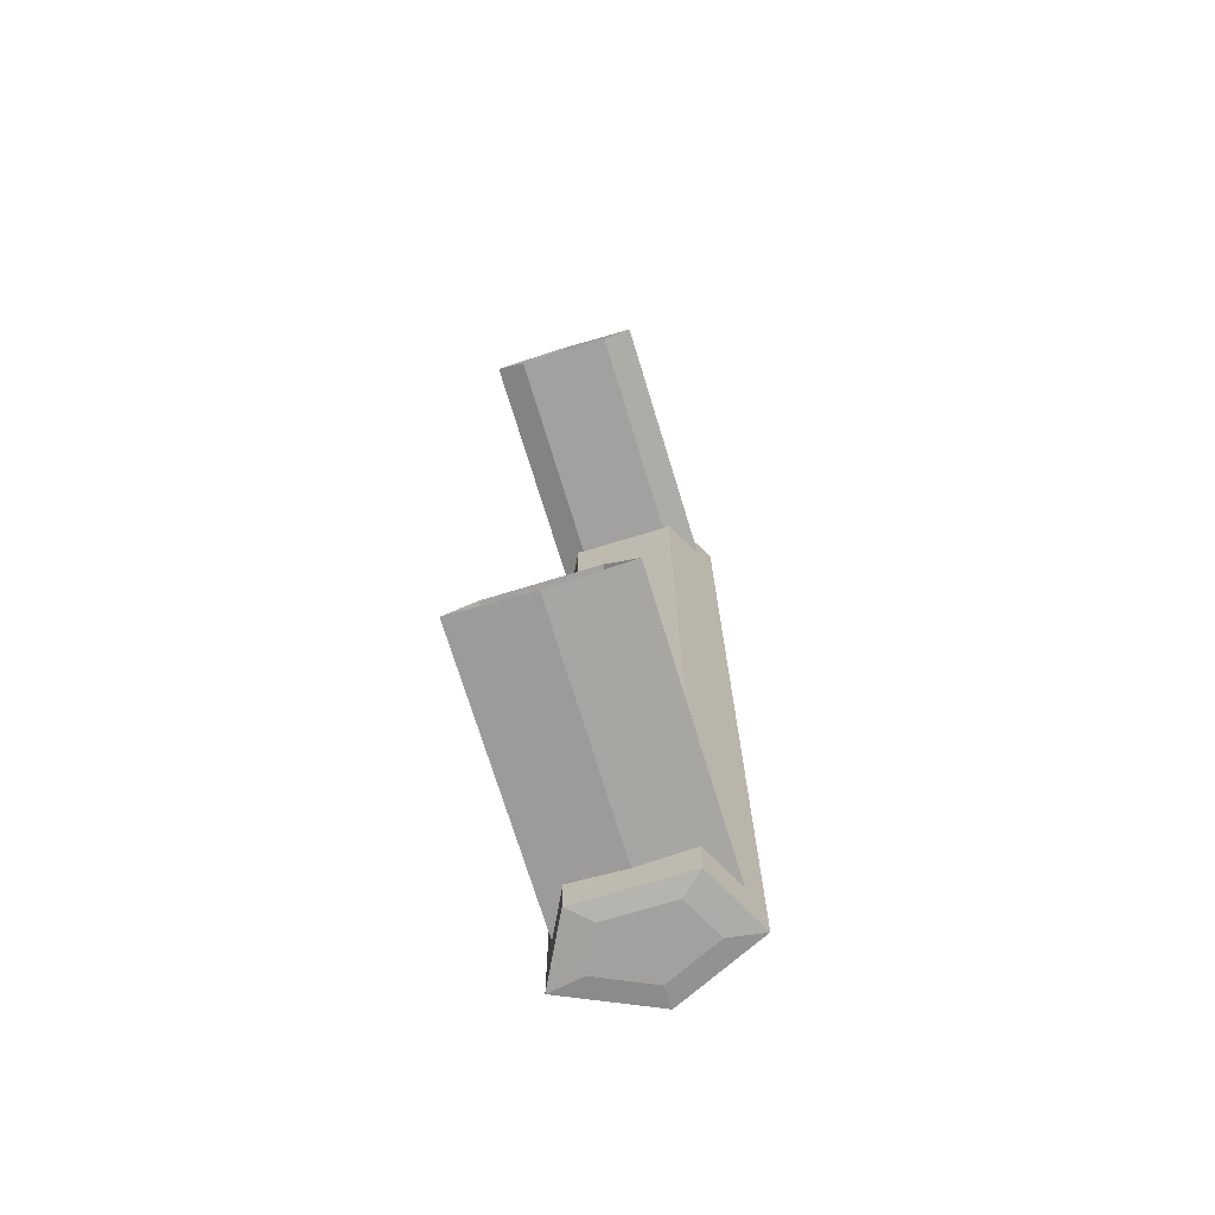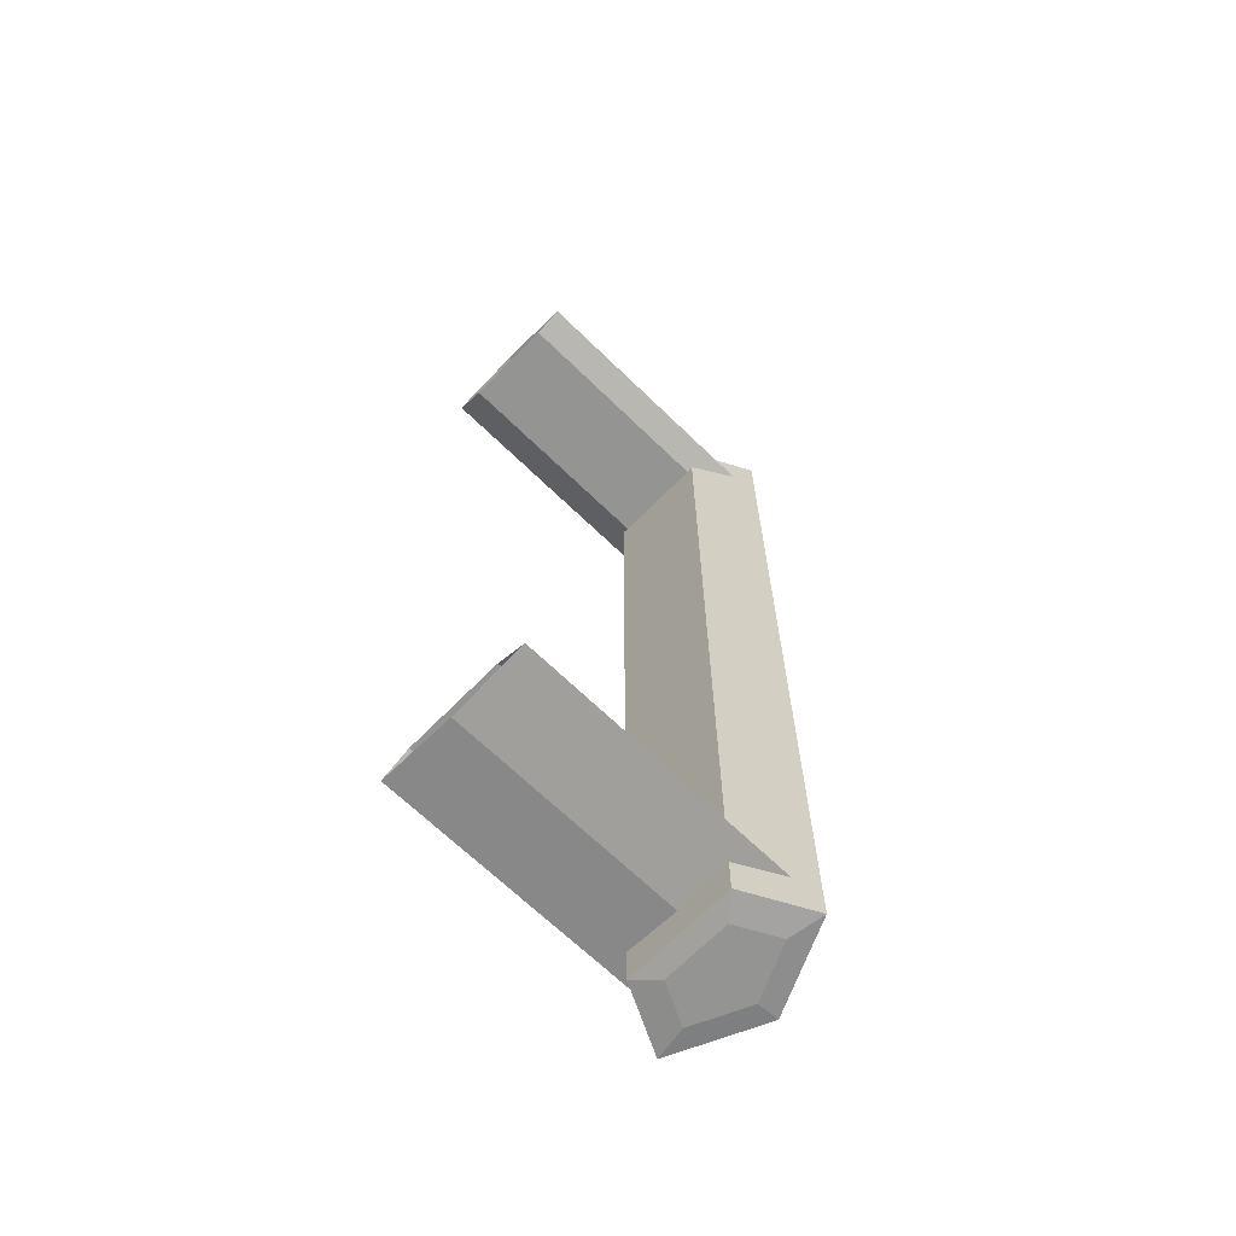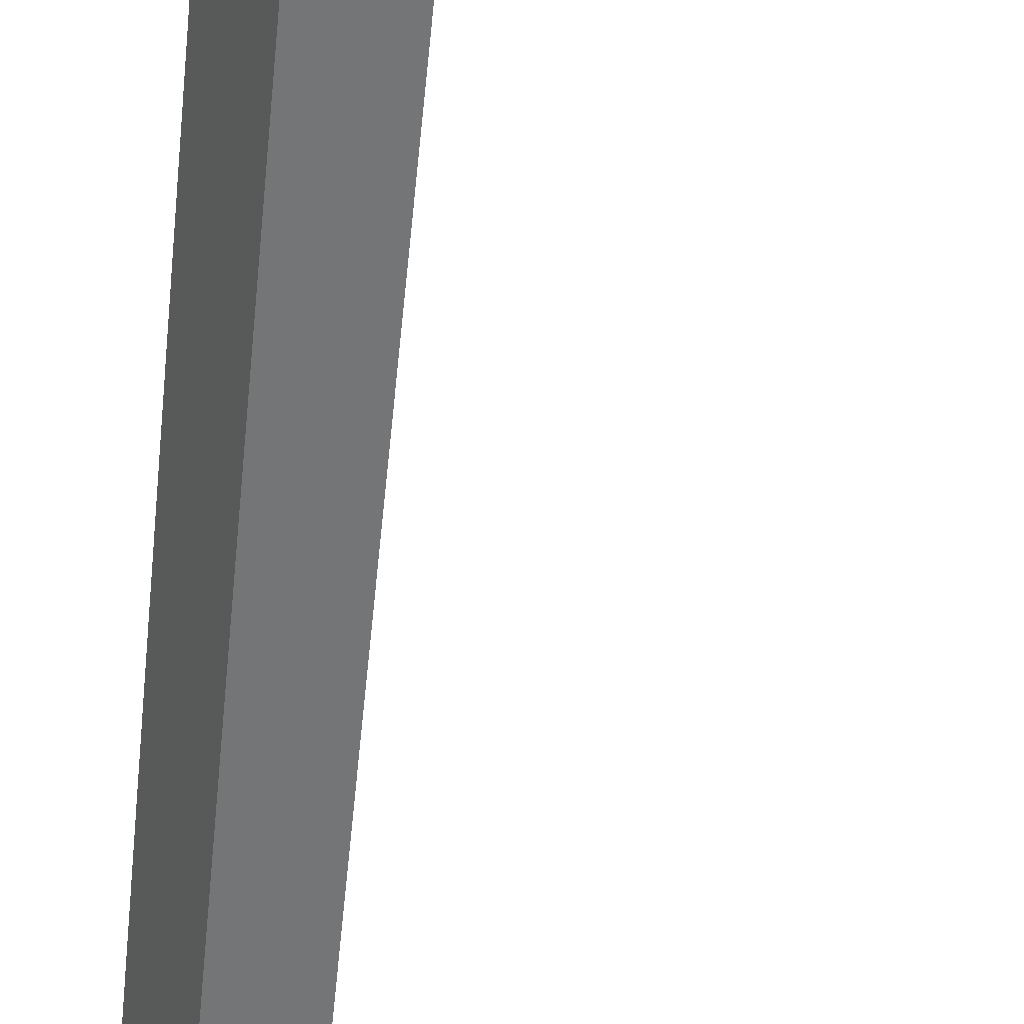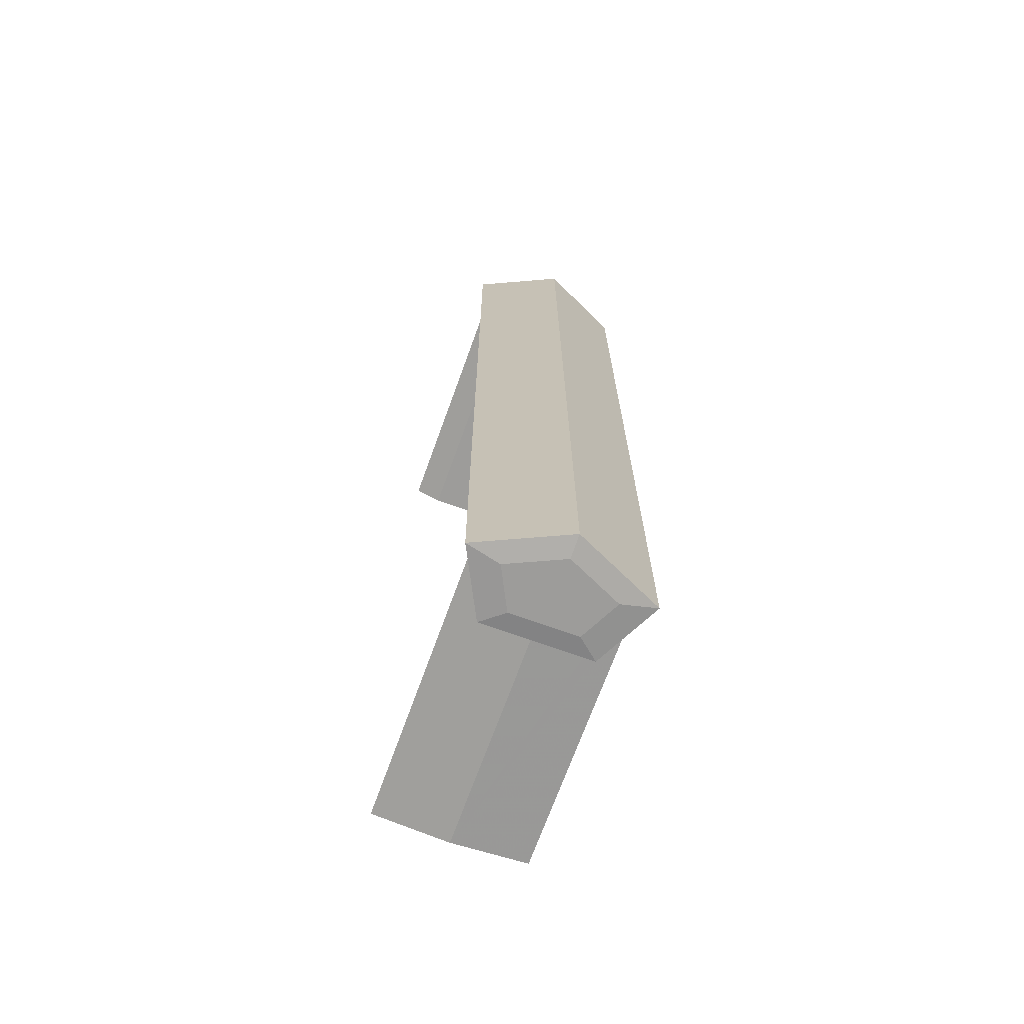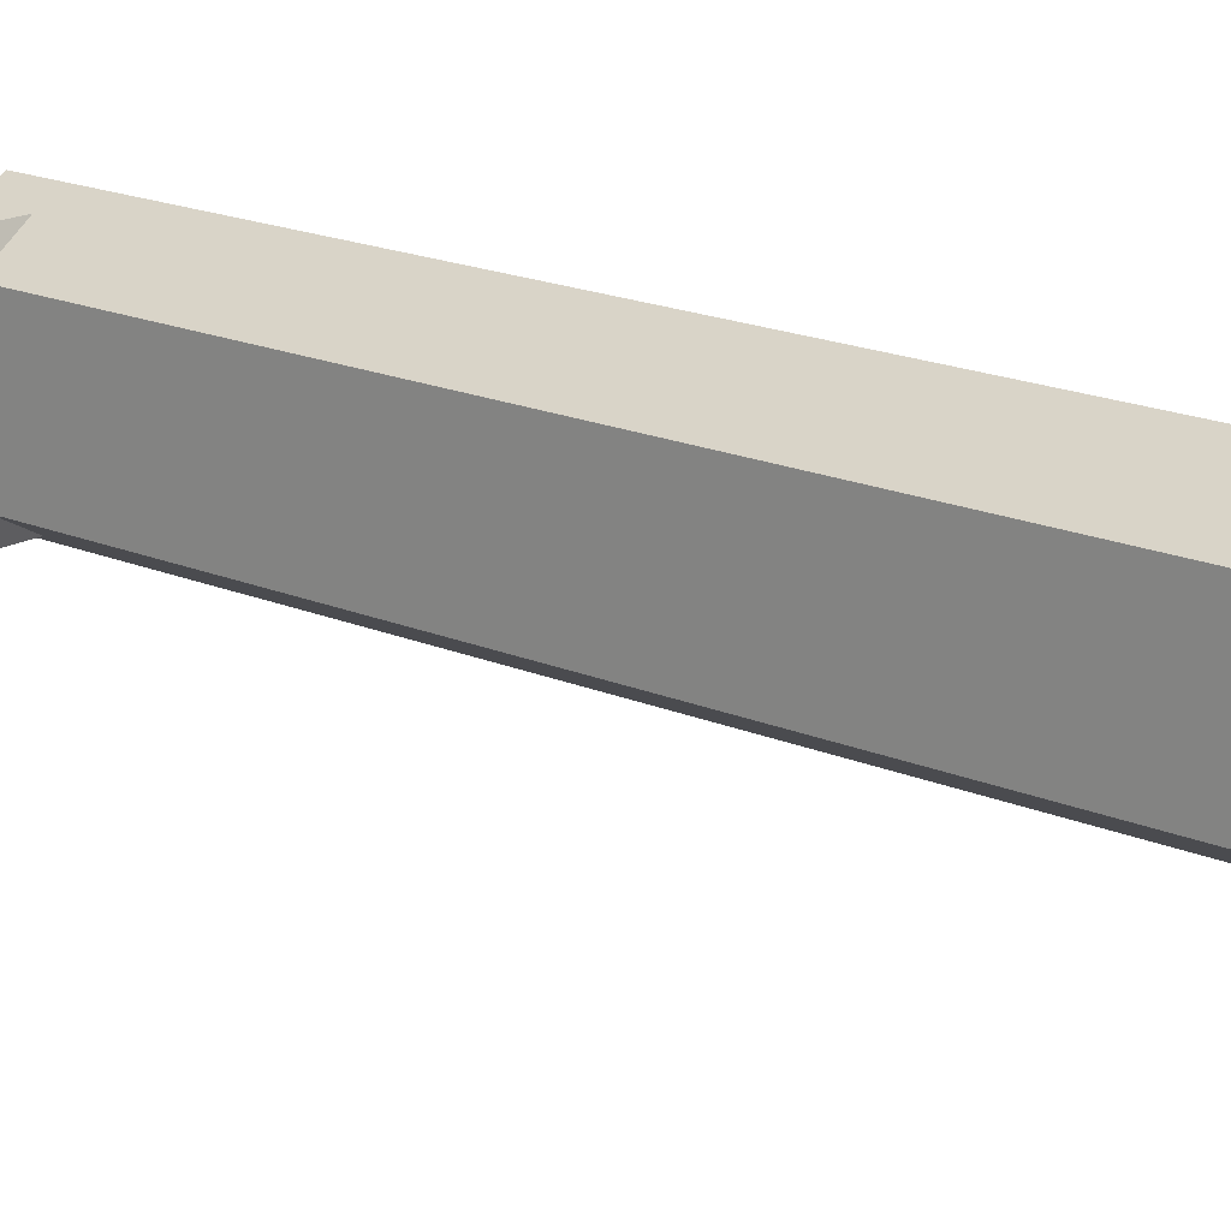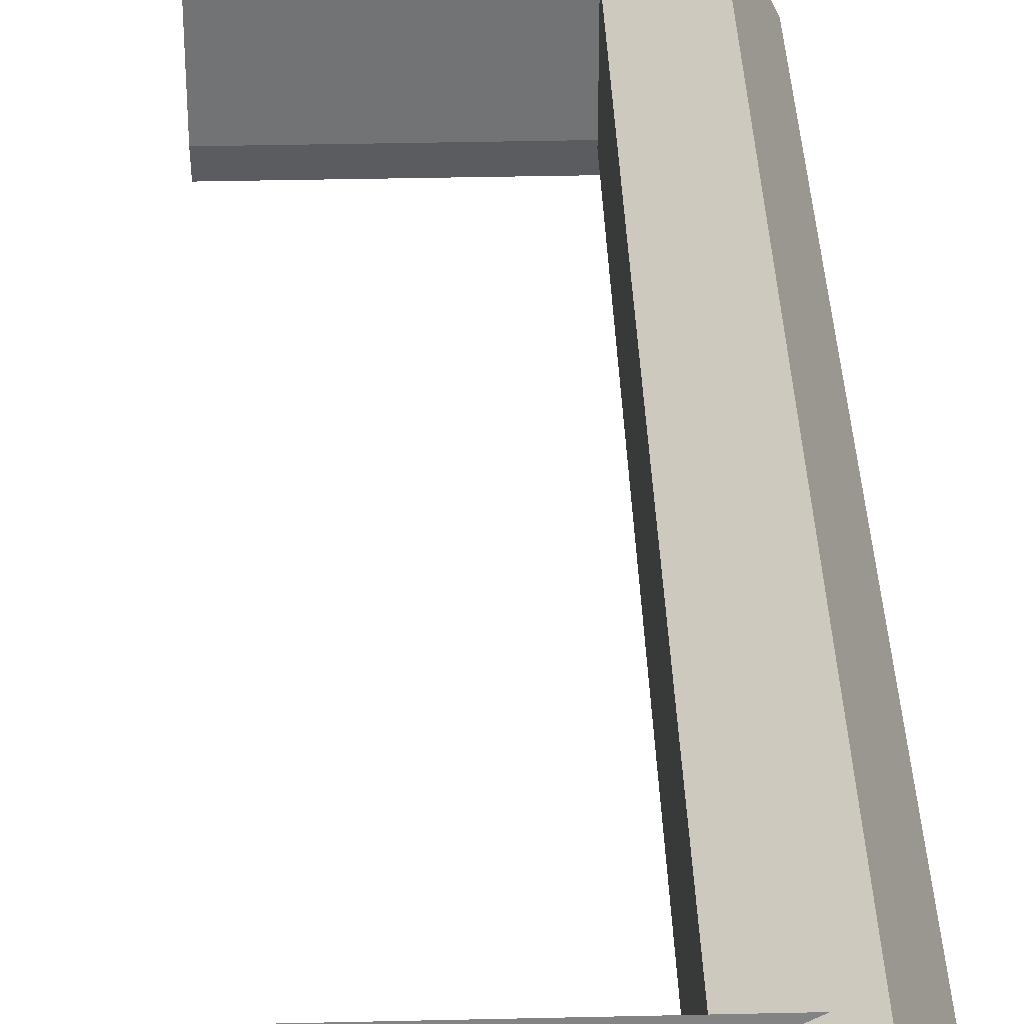
<metadata>
{"format":"obj","ext":"obj","renderer":"f3d","projection":"perspective","resolution":1024,"background":"white","views":[{"elev":-72.2,"azim":-73.0,"up":"+Z"},{"elev":-67.0,"azim":-44.3,"up":"+Z"},{"elev":-57.4,"azim":174.3,"up":"+Y"},{"elev":-70.2,"azim":70.1,"up":"+Z"},{"elev":17.0,"azim":-48.4,"up":"+Y"},{"elev":34.3,"azim":-1.8,"up":"+Y"}]}
</metadata>
<code>
v 0.03644 0 -0.05956
v 0.02369 0.00658 -0.05956
v 0.03157 0.01065 -0.05956
v 0.02369 -0.006579 -0.05956
v 0.02899 0.009315 -0.05459
v 0.03072 0.006504 -0.05992
v 0.03157 0.01065 -0.0485
v 0.03157 -0.01065 -0.05956
v 0.02369 -0.006579 -0.05485
v 0.02591 0.004019 -0.05992
v 0.02369 0.00658 -0.05485
v 0.03644 0 -0.0485
v 0.0337 0 -0.05992
v 0.03072 -0.006504 -0.05992
v 0.02369 0 -0.05546
v 0.02591 -0.004019 -0.05992
v -0.004102 0 -0.05546
v 0.02369 0.00658 -0.05352
v 0.03157 -0.01065 -0.0485
v 0.02899 -0.009316 -0.05459
v -0.004102 0.009315 -0.05459
v 0.02369 0.00658 -0.0485
v -0.004102 -0.009316 -0.05459
v 0.02369 0.005757 -0.0532
v 0.02369 -0.006579 -0.0485
v -0.004102 -0.005758 -0.0532
v 0.02369 -0.005758 -0.0532
v -0.004102 0.005757 -0.0532
v 0.02369 -0.006579 -0.05352
v -0.004102 0 -0.0532
v 0.03644 0 0.0485
v 0.03157 -0.01065 0.0485
v 0.03157 0.01065 0.0485
v 0.02369 -0.006579 0.0485
v 0.02369 0.00658 0.0485
v 0.02591 0.004018 0.05992
v 0.0337 0 0.05992
v 0.03072 0.006502 0.05992
v 0.02591 -0.004018 0.05992
v 0.03644 0 0.05956
v 0.02369 0.00658 0.05956
v 0.02369 -0.006579 0.05956
v 0.03072 -0.006502 0.05992
v 0.03157 0.01065 0.05956
v 0.03157 -0.01065 0.05956
v 0.02369 0.00658 0.05485
v 0.02369 0 0.05546
v 0.02899 0.009315 0.05459
v 0.02369 -0.006579 0.05485
v 0.02899 -0.009316 0.05459
v -0.004102 0 0.05546
v 0.02369 -0.006579 0.05352
v -0.004102 0.009315 0.05459
v -0.004102 -0.009316 0.05459
v 0.02369 0.00658 0.05352
v -0.004102 -0.005758 0.0532
v -0.004102 0.005757 0.0532
v 0.02369 0.005757 0.0532
v 0.02369 -0.005758 0.0532
v -0.004102 0 0.0532
v 0.03644 0 -0.05956
v 0.03644 0 -0.05956
v 0.03644 0 -0.05956
v 0.02369 0.00658 -0.05956
v 0.02369 0.00658 -0.05956
v 0.02369 0.00658 -0.05956
v 0.02369 0.00658 -0.05956
v 0.02369 0.00658 -0.05956
v 0.03157 0.01065 -0.05956
v 0.03157 0.01065 -0.05956
v 0.03157 0.01065 -0.05956
v 0.03157 0.01065 -0.05956
v 0.03157 0.01065 -0.05956
v 0.02369 -0.006579 -0.05956
v 0.02369 -0.006579 -0.05956
v 0.02369 -0.006579 -0.05956
v 0.02369 -0.006579 -0.05956
v 0.02369 -0.006579 -0.05956
v 0.02899 0.009315 -0.05459
v 0.02899 0.009315 -0.05459
v 0.02899 0.009315 -0.05459
v 0.03072 0.006504 -0.05992
v 0.03157 -0.01065 -0.05956
v 0.03157 -0.01065 -0.05956
v 0.03157 -0.01065 -0.05956
v 0.03157 -0.01065 -0.05956
v 0.03157 -0.01065 -0.05956
v 0.02369 -0.006579 -0.05485
v 0.02369 -0.006579 -0.05485
v 0.02369 -0.006579 -0.05485
v 0.02369 -0.006579 -0.05485
v 0.02369 -0.006579 -0.05485
v 0.02591 0.004019 -0.05992
v 0.02369 0.00658 -0.05485
v 0.02369 0.00658 -0.05485
v 0.02369 0.00658 -0.05485
v 0.02369 0.00658 -0.05485
v 0.02369 0.00658 -0.05485
v 0.0337 0 -0.05992
v 0.03072 -0.006504 -0.05992
v 0.02369 0 -0.05546
v 0.02369 0 -0.05546
v 0.02369 0 -0.05546
v 0.02591 -0.004019 -0.05992
v -0.004102 0 -0.05546
v 0.02369 0.00658 -0.05352
v 0.02369 0.00658 -0.05352
v 0.02369 0.00658 -0.05352
v 0.02369 0.00658 -0.05352
v 0.02369 0.00658 -0.05352
v 0.02899 -0.009316 -0.05459
v 0.02899 -0.009316 -0.05459
v 0.02899 -0.009316 -0.05459
v -0.004102 0.009315 -0.05459
v -0.004102 -0.009316 -0.05459
v 0.02369 0.005757 -0.0532
v 0.02369 0.005757 -0.0532
v 0.02369 0.005757 -0.0532
v -0.004102 -0.005758 -0.0532
v 0.02369 -0.005758 -0.0532
v 0.02369 -0.005758 -0.0532
v 0.02369 -0.005758 -0.0532
v -0.004102 0.005757 -0.0532
v 0.02369 -0.006579 -0.05352
v 0.02369 -0.006579 -0.05352
v 0.02369 -0.006579 -0.05352
v 0.02369 -0.006579 -0.05352
v 0.02369 -0.006579 -0.05352
v -0.004102 0 -0.0532
v 0.02591 0.004018 0.05992
v 0.0337 0 0.05992
v 0.03072 0.006502 0.05992
v 0.02591 -0.004018 0.05992
v 0.03644 0 0.05956
v 0.03644 0 0.05956
v 0.03644 0 0.05956
v 0.02369 0.00658 0.05956
v 0.02369 0.00658 0.05956
v 0.02369 0.00658 0.05956
v 0.02369 0.00658 0.05956
v 0.02369 0.00658 0.05956
v 0.02369 -0.006579 0.05956
v 0.02369 -0.006579 0.05956
v 0.02369 -0.006579 0.05956
v 0.02369 -0.006579 0.05956
v 0.02369 -0.006579 0.05956
v 0.03072 -0.006502 0.05992
v 0.03157 0.01065 0.05956
v 0.03157 0.01065 0.05956
v 0.03157 0.01065 0.05956
v 0.03157 0.01065 0.05956
v 0.03157 0.01065 0.05956
v 0.03157 -0.01065 0.05956
v 0.03157 -0.01065 0.05956
v 0.03157 -0.01065 0.05956
v 0.03157 -0.01065 0.05956
v 0.03157 -0.01065 0.05956
v 0.02369 0.00658 0.05485
v 0.02369 0.00658 0.05485
v 0.02369 0.00658 0.05485
v 0.02369 0.00658 0.05485
v 0.02369 0.00658 0.05485
v 0.02369 0 0.05546
v 0.02369 0 0.05546
v 0.02369 0 0.05546
v 0.02899 0.009315 0.05459
v 0.02899 0.009315 0.05459
v 0.02899 0.009315 0.05459
v 0.02369 -0.006579 0.05485
v 0.02369 -0.006579 0.05485
v 0.02369 -0.006579 0.05485
v 0.02369 -0.006579 0.05485
v 0.02369 -0.006579 0.05485
v 0.02899 -0.009316 0.05459
v 0.02899 -0.009316 0.05459
v 0.02899 -0.009316 0.05459
v -0.004102 0 0.05546
v 0.02369 -0.006579 0.05352
v 0.02369 -0.006579 0.05352
v 0.02369 -0.006579 0.05352
v 0.02369 -0.006579 0.05352
v 0.02369 -0.006579 0.05352
v -0.004102 0.009315 0.05459
v -0.004102 -0.009316 0.05459
v 0.02369 0.00658 0.05352
v 0.02369 0.00658 0.05352
v 0.02369 0.00658 0.05352
v 0.02369 0.00658 0.05352
v 0.02369 0.00658 0.05352
v -0.004102 -0.005758 0.0532
v -0.004102 0.005757 0.0532
v 0.02369 0.005757 0.0532
v 0.02369 0.005757 0.0532
v 0.02369 0.005757 0.0532
v 0.02369 -0.005758 0.0532
v 0.02369 -0.005758 0.0532
v 0.02369 -0.005758 0.0532
v -0.004102 0 0.0532
v 0.03157 0.01065 -0.0485
v 0.03157 0.01065 -0.0485
v 0.03157 0.01065 -0.0485
v 0.03644 0 -0.0485
v 0.03157 -0.01065 -0.0485
v 0.03157 -0.01065 -0.0485
v 0.03157 -0.01065 -0.0485
v 0.02369 0.00658 -0.0485
v 0.02369 0.00658 -0.0485
v 0.02369 0.00658 -0.0485
v 0.02369 -0.006579 -0.0485
v 0.02369 -0.006579 -0.0485
v 0.02369 -0.006579 -0.0485
v 0.03644 0 0.0485
v 0.03157 -0.01065 0.0485
v 0.03157 -0.01065 0.0485
v 0.03157 -0.01065 0.0485
v 0.03157 0.01065 0.0485
v 0.03157 0.01065 0.0485
v 0.03157 0.01065 0.0485
v 0.02369 -0.006579 0.0485
v 0.02369 -0.006579 0.0485
v 0.02369 -0.006579 0.0485
v 0.02369 0.00658 0.0485
v 0.02369 0.00658 0.0485
v 0.02369 0.00658 0.0485
f 61 64 69
f 64 61 74
f 3 2 1
f 4 1 2
f 67 80 72
f 73 81 68
f 82 64 69
f 3 2 6
f 7 62 70
f 71 63 199
f 61 82 69
f 3 6 1
f 74 61 83
f 8 1 4
f 90 66 76
f 75 65 89
f 93 74 64
f 2 4 10
f 80 67 97
f 98 68 81
f 72 80 200
f 201 81 73
f 64 82 93
f 10 6 2
f 62 7 12
f 202 199 63
f 82 61 99
f 13 1 6
f 12 84 62
f 63 85 202
f 83 99 61
f 1 13 8
f 74 100 83
f 8 14 4
f 87 92 78
f 77 91 86
f 66 90 103
f 102 89 65
f 74 93 104
f 16 10 4
f 96 66 103
f 102 65 95
f 105 79 94
f 11 5 17
f 109 200 80
f 81 201 110
f 99 93 82
f 6 10 13
f 84 12 19
f 203 202 85
f 99 83 100
f 14 8 13
f 100 74 104
f 16 4 14
f 92 87 113
f 112 86 91
f 88 105 101
f 15 17 9
f 93 99 104
f 16 13 10
f 105 94 101
f 15 11 17
f 79 105 114
f 21 17 5
f 200 109 207
f 208 110 201
f 21 18 5
f 79 106 114
f 205 113 87
f 86 112 204
f 104 99 100
f 14 13 16
f 115 88 111
f 20 9 23
f 105 88 115
f 23 9 17
f 118 206 108
f 107 22 117
f 21 24 18
f 106 116 114
f 211 113 205
f 204 112 210
f 20 26 23
f 115 119 111
f 206 118 122
f 121 117 22
f 24 21 28
f 123 114 116
f 113 211 128
f 127 210 112
f 26 20 29
f 124 111 119
f 24 30 27
f 120 129 116
f 206 122 209
f 25 121 22
f 30 24 28
f 123 116 129
f 209 122 126
f 125 121 25
f 27 26 29
f 124 119 120
f 27 30 26
f 119 129 120
f 31 19 12
f 19 31 32
f 202 203 212
f 213 212 203
f 12 33 31
f 212 216 202
f 221 205 215
f 214 204 220
f 33 12 7
f 199 202 216
f 205 221 211
f 210 220 204
f 200 223 217
f 218 224 201
f 219 206 209
f 25 22 34
f 223 200 207
f 208 201 224
f 206 219 222
f 35 34 22
f 36 37 38
f 37 36 39
f 132 131 130
f 133 130 131
f 40 38 37
f 131 132 134
f 38 41 36
f 130 137 132
f 36 42 39
f 133 142 130
f 37 39 43
f 147 133 131
f 38 40 44
f 148 134 132
f 43 40 37
f 131 134 147
f 41 38 44
f 148 132 137
f 42 36 41
f 137 130 142
f 42 43 39
f 133 147 142
f 41 40 44
f 148 134 137
f 31 149 135
f 136 150 212
f 40 43 45
f 153 147 134
f 151 161 140
f 141 162 152
f 40 41 42
f 142 137 134
f 139 165 144
f 143 164 138
f 43 42 45
f 153 142 147
f 149 31 33
f 216 212 150
f 135 32 31
f 212 213 136
f 40 42 45
f 153 142 134
f 32 135 154
f 155 136 213
f 161 151 167
f 168 152 162
f 165 139 160
f 159 138 164
f 144 165 171
f 170 164 143
f 146 176 157
f 156 175 145
f 167 151 217
f 218 152 168
f 176 215 157
f 156 214 175
f 48 51 46
f 158 177 166
f 46 51 47
f 163 177 158
f 51 49 47
f 163 169 177
f 176 146 173
f 172 145 175
f 223 167 217
f 218 168 224
f 182 215 176
f 175 214 181
f 51 48 53
f 183 166 177
f 49 51 54
f 184 177 169
f 49 54 50
f 174 184 169
f 167 223 188
f 189 224 168
f 215 182 221
f 220 181 214
f 174 190 178
f 52 56 50
f 166 191 183
f 53 57 48
f 190 174 184
f 54 50 56
f 222 194 187
f 186 193 35
f 191 166 185
f 55 48 57
f 197 219 180
f 179 34 196
f 178 190 195
f 59 56 52
f 194 222 197
f 196 35 193
f 192 191 185
f 55 57 58
f 219 197 222
f 35 196 34
f 198 195 190
f 56 59 60
f 195 191 192
f 58 57 59
f 191 195 198
f 60 59 57

</code>
